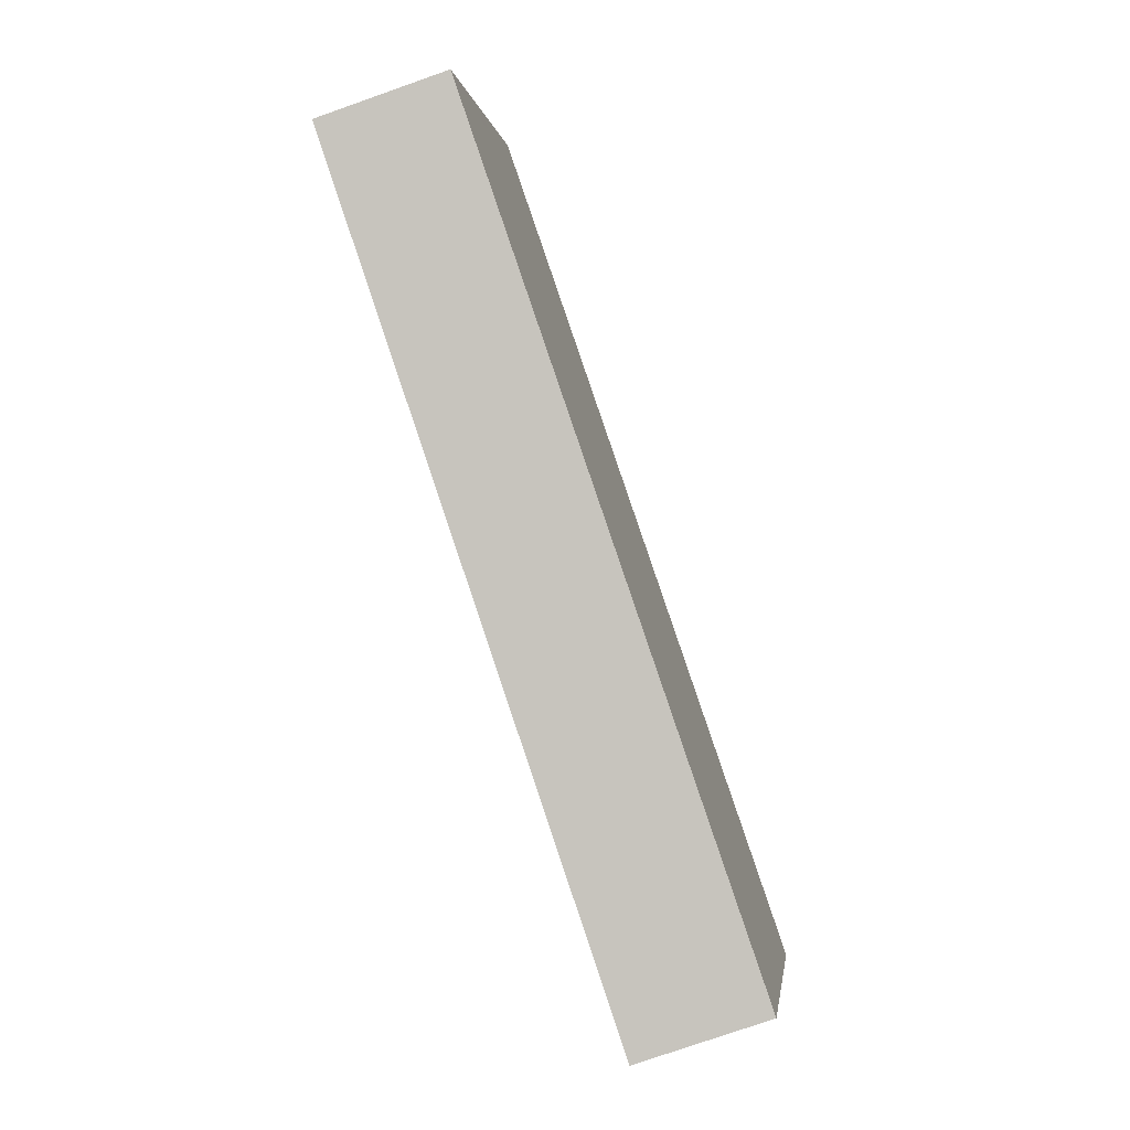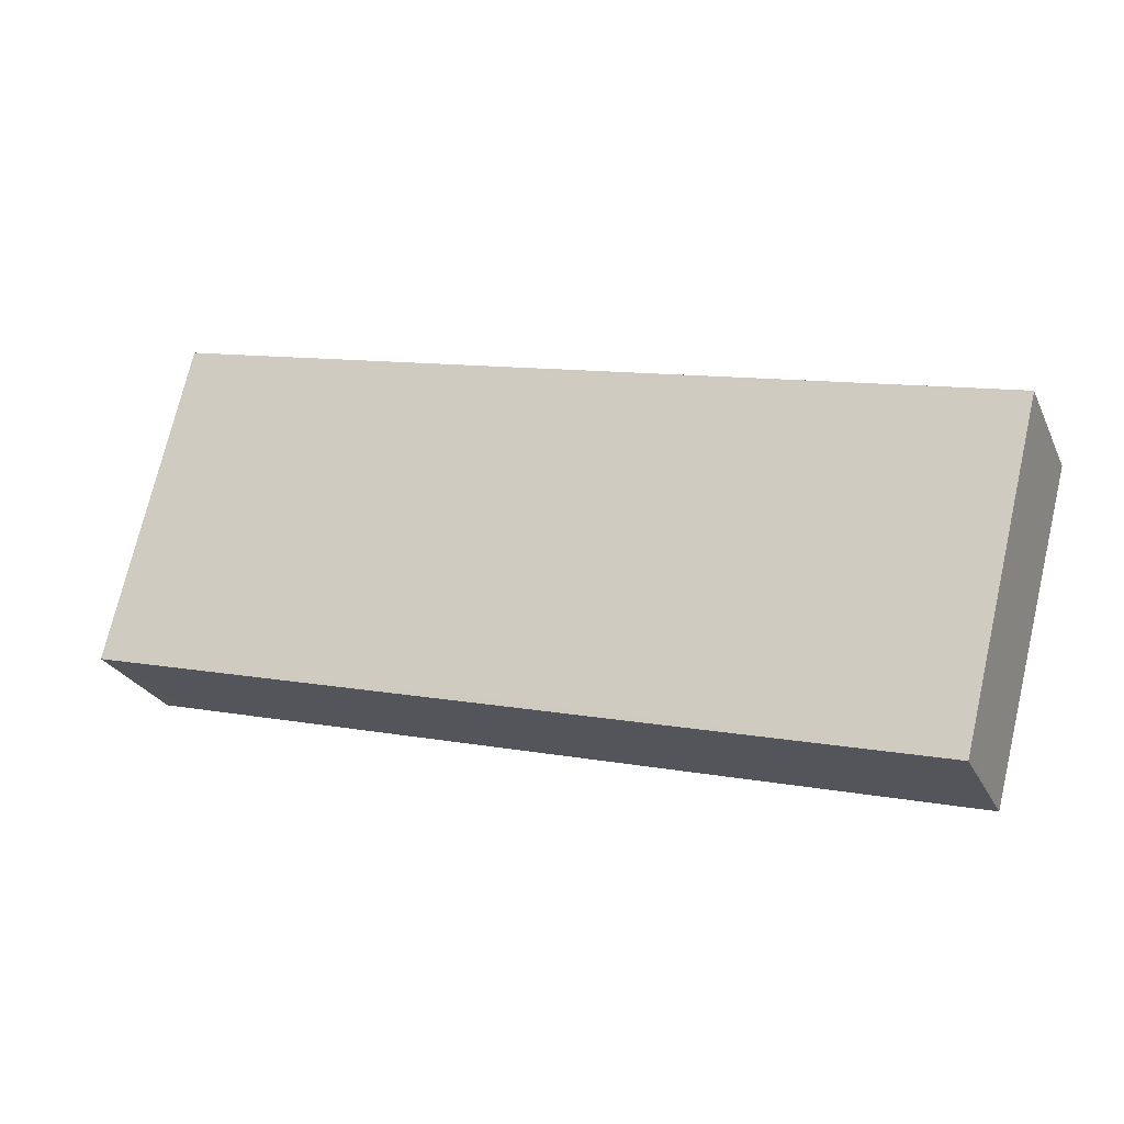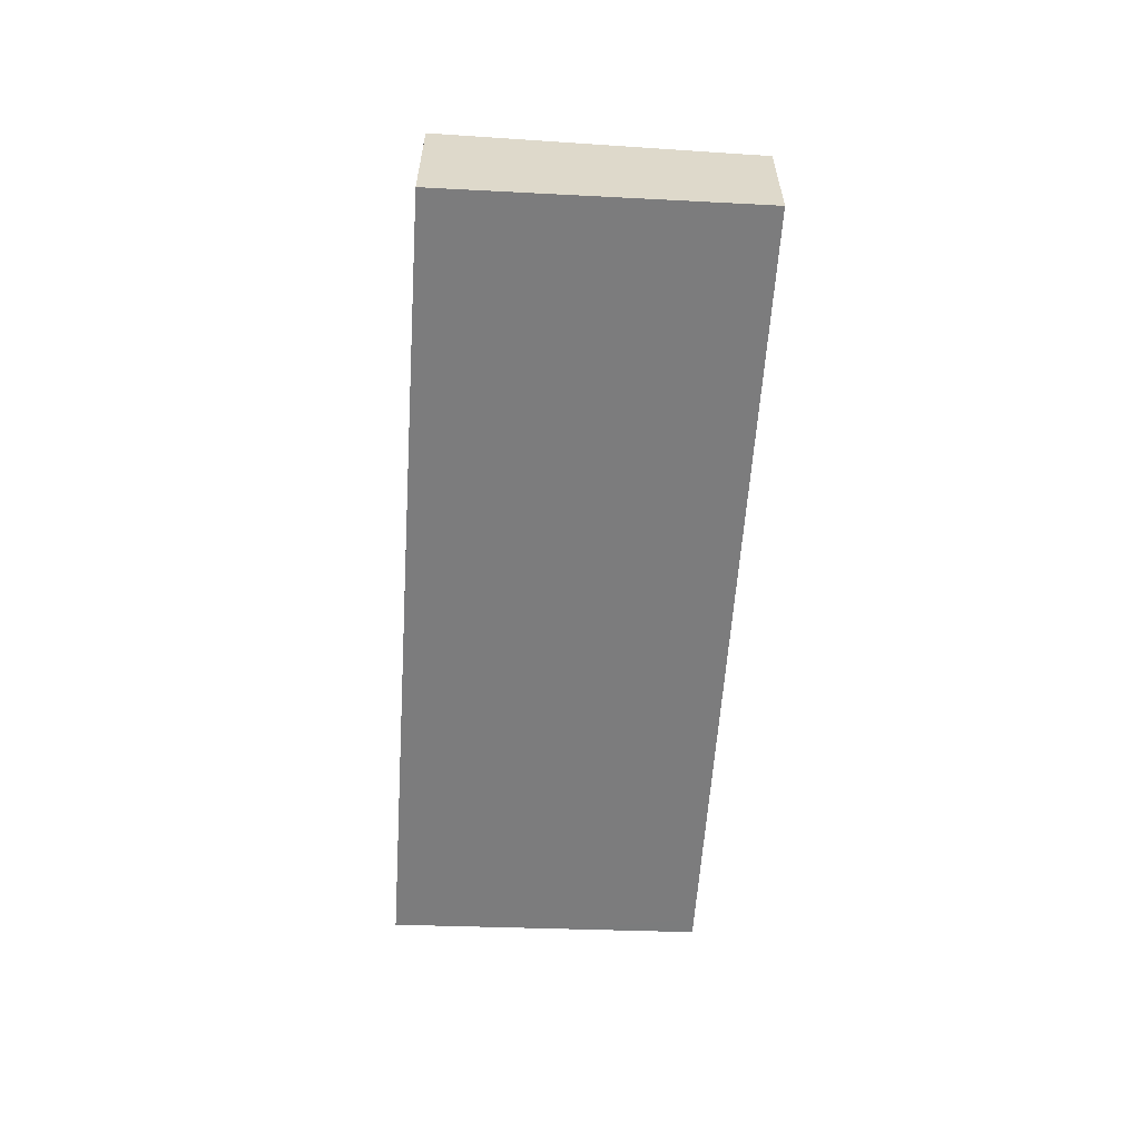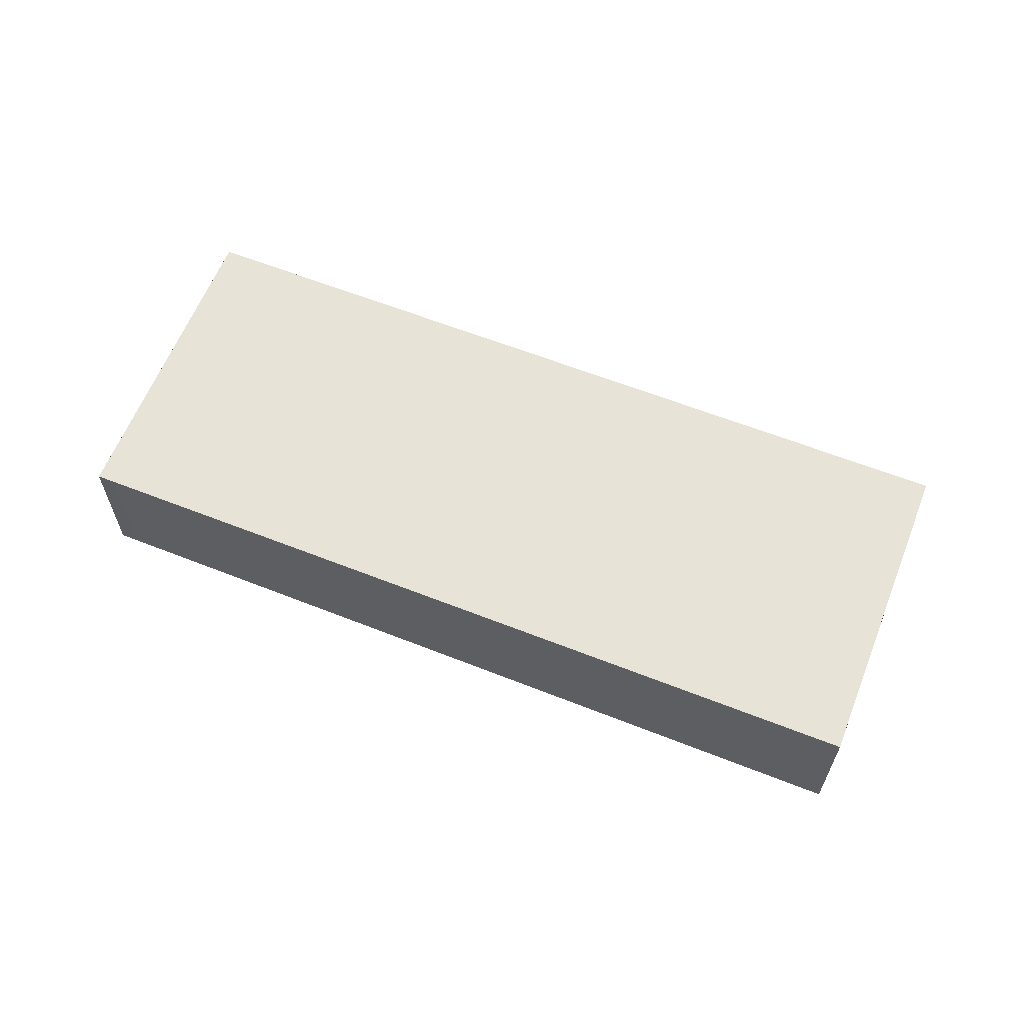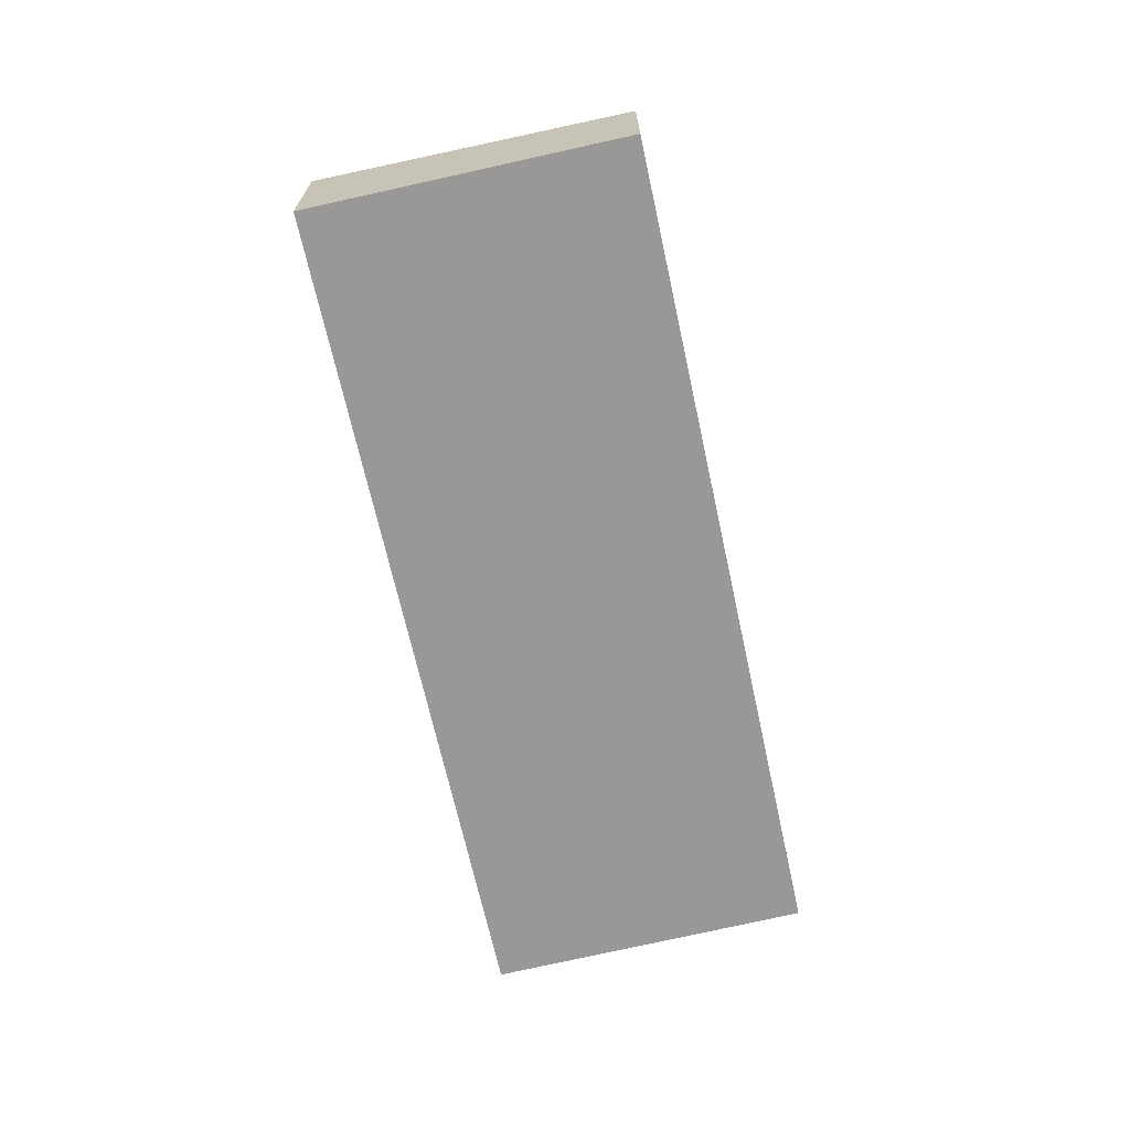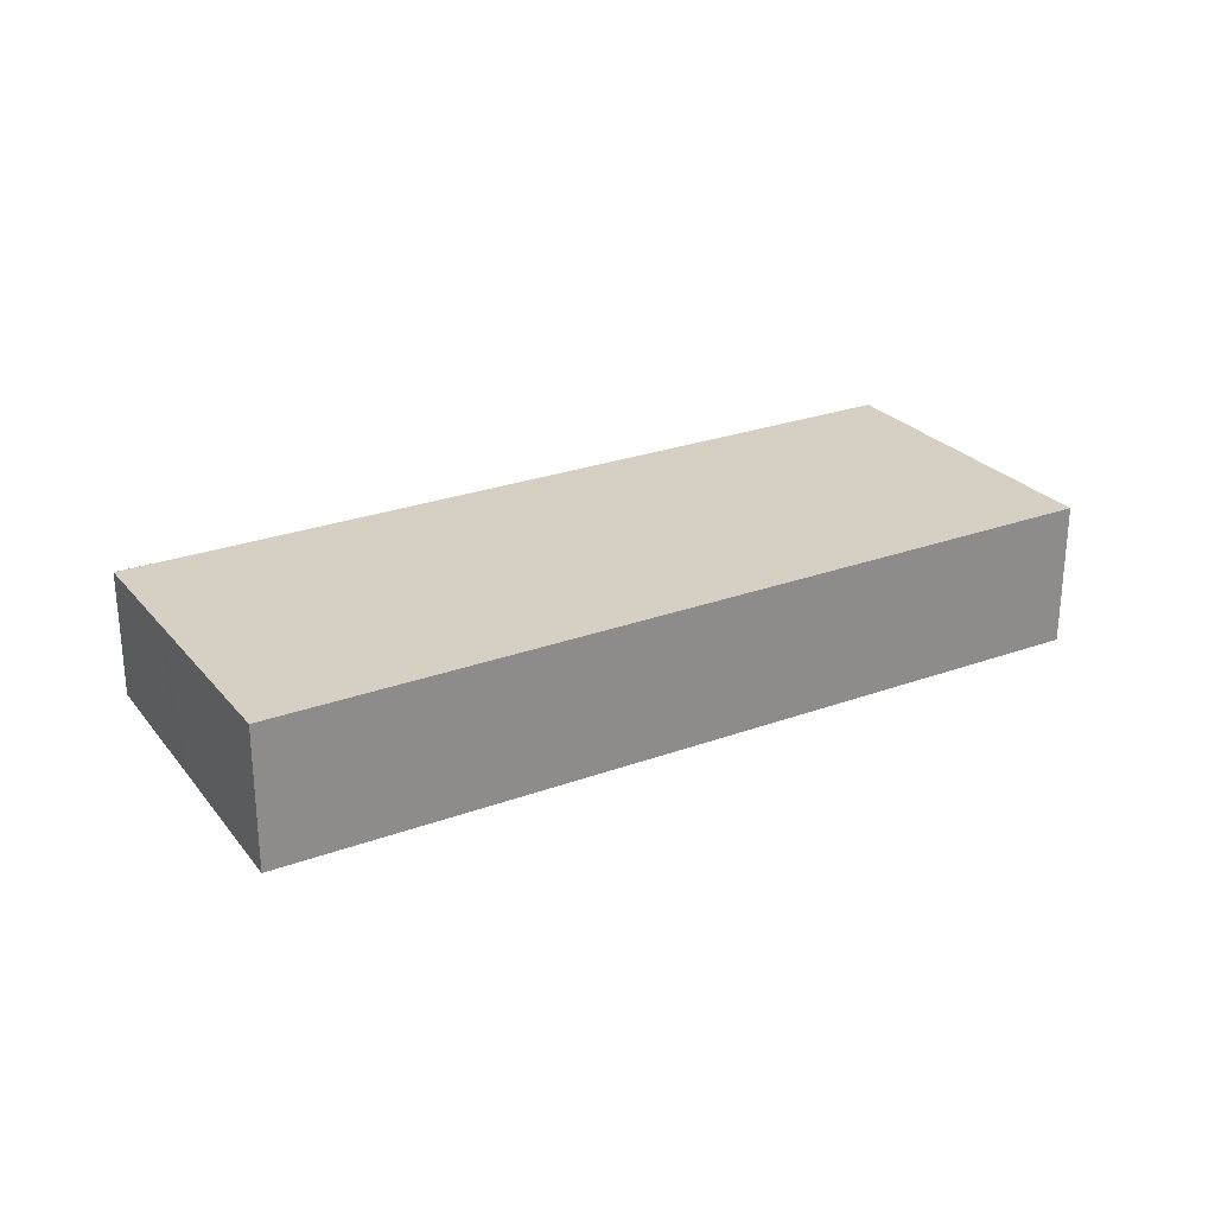
<metadata>
{"format":"obj","ext":"obj","renderer":"f3d","projection":"perspective","resolution":1024,"background":"white","views":[{"elev":-77.4,"azim":109.3,"up":"+Y"},{"elev":-25.7,"azim":-159.2,"up":"+Y"},{"elev":-58.9,"azim":-79.1,"up":"+Z"},{"elev":61.8,"azim":-143.5,"up":"+Z"},{"elev":-68.1,"azim":-63.0,"up":"+Z"},{"elev":26.2,"azim":164.4,"up":"+Z"}]}
</metadata>
<code>
v -1561 -2815 -0.7083
v -1557 -2814 -0.6925
v -1557 -2815 -0.6254
v -1561 -2816 -0.6412
v -1561 -2815 -0.7079
v -1557 -2814 -0.692
v -1561 -2816 -0.6752
v -1557 -2814 -0.6594
v -1561 -2816 -0.6422
v -1557 -2815 -0.6264
v -1557 -2815 -0.6597
v -1557 -2815 -0.6267
v -1557 -2815 -0.6257
v -1559 -2815 -0.6674
v -1559 -2816 -0.6344
v -1559 -2816 -0.6334
v -1559 -2815 -0.6593
v -1557 -2815 -0.6516
v -1561 -2816 -0.6671
v -1557 -2814 -0.6928
v -1557 -2814 -0.6924
v -1559 -2814 -0.7005
v -1559 -2814 -0.7001
v -1557 -2815 -0.6513
v -1559 -2814 -0.7005
v -1561 -2815 -0.7083
v -1561 -2815 0
v -1559 -2814 0
v -1557 -2814 -0.692
v -1557 -2814 -0.6925
v -1557 -2814 0
v -1557 -2814 0
v -1557 -2815 -0.6257
v -1557 -2815 -0.6254
v -1557 -2815 0
v -1557 -2815 1.11e-16
v -1561 -2816 -0.6422
v -1561 -2816 -0.6412
v -1561 -2816 0
v -1561 -2816 1.11e-16
v -1561 -2815 -0.7083
v -1561 -2815 -0.7079
v -1561 -2815 0
v -1561 -2815 0
v -1557 -2814 -0.6594
v -1557 -2814 -0.692
v -1557 -2814 0
v -1557 -2814 0
v -1561 -2815 -0.7079
v -1561 -2816 -0.6752
v -1561 -2816 1.11e-16
v -1561 -2815 0
v -1557 -2815 -0.6513
v -1557 -2814 -0.6594
v -1557 -2814 0
v -1557 -2815 0
v -1561 -2816 -0.6671
v -1561 -2816 -0.6422
v -1561 -2816 1.11e-16
v -1561 -2816 0
v -1557 -2815 -0.6254
v -1557 -2815 -0.6264
v -1557 -2815 0
v -1557 -2815 0
v -1559 -2816 -0.6334
v -1557 -2815 -0.6257
v -1557 -2815 1.11e-16
v -1559 -2816 0
v -1561 -2816 -0.6412
v -1559 -2816 -0.6334
v -1559 -2816 0
v -1561 -2816 0
v -1561 -2816 -0.6752
v -1561 -2816 -0.6671
v -1561 -2816 0
v -1561 -2816 1.11e-16
v -1557 -2814 -0.6925
v -1557 -2814 -0.6928
v -1557 -2814 -1.11e-16
v -1557 -2814 0
v -1557 -2814 -0.6928
v -1559 -2814 -0.7005
v -1559 -2814 0
v -1557 -2814 -1.11e-16
v -1557 -2815 -0.6264
v -1557 -2815 -0.6513
v -1557 -2815 0
v -1557 -2815 0
v -1561 -2815 0
v -1557 -2814 0
v -1557 -2815 0
v -1561 -2816 0
f 16 4 9 15
f 23 5 1 22
f 14 7 5 23
f 17 15 9 19
f 24 10 12 18
f 12 10 3 13
f 18 12 15 17
f 15 12 13 16
f 17 14 11 18
f 19 7 14 17
f 20 2 6 21
f 21 6 8 11
f 22 20 21 23
f 23 21 11 14
f 18 11 8 24
f 26 27 28 25
f 30 31 32 29
f 34 35 36 33
f 38 39 40 37
f 42 43 44 41
f 46 47 48 45
f 50 51 52 49
f 54 55 56 53
f 58 59 60 57
f 62 63 64 61
f 66 67 68 65
f 70 71 72 69
f 74 75 76 73
f 78 79 80 77
f 82 83 84 81
f 86 87 88 85
f 90 91 92 89

</code>
